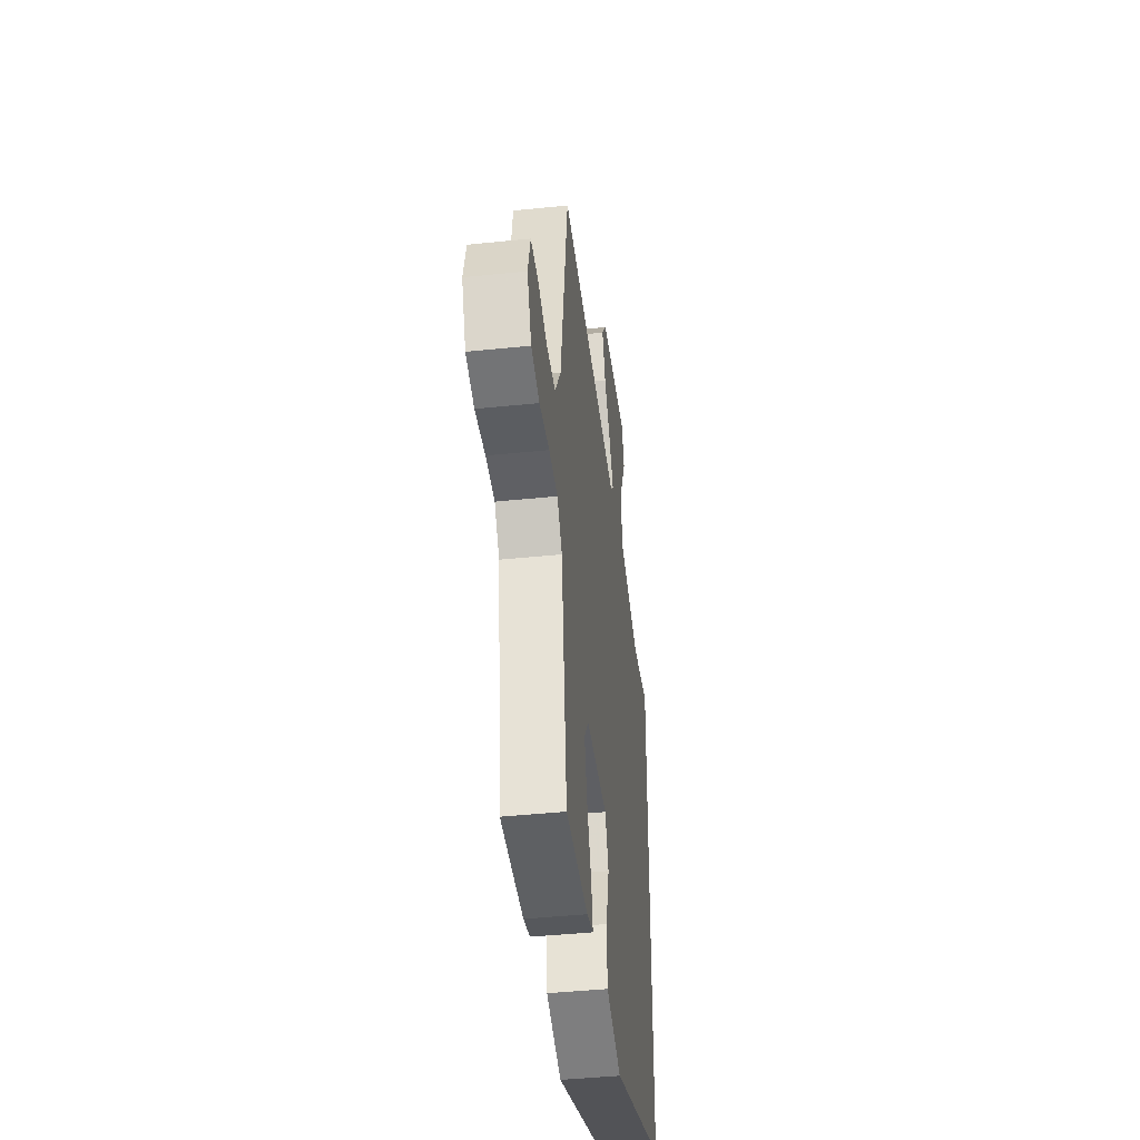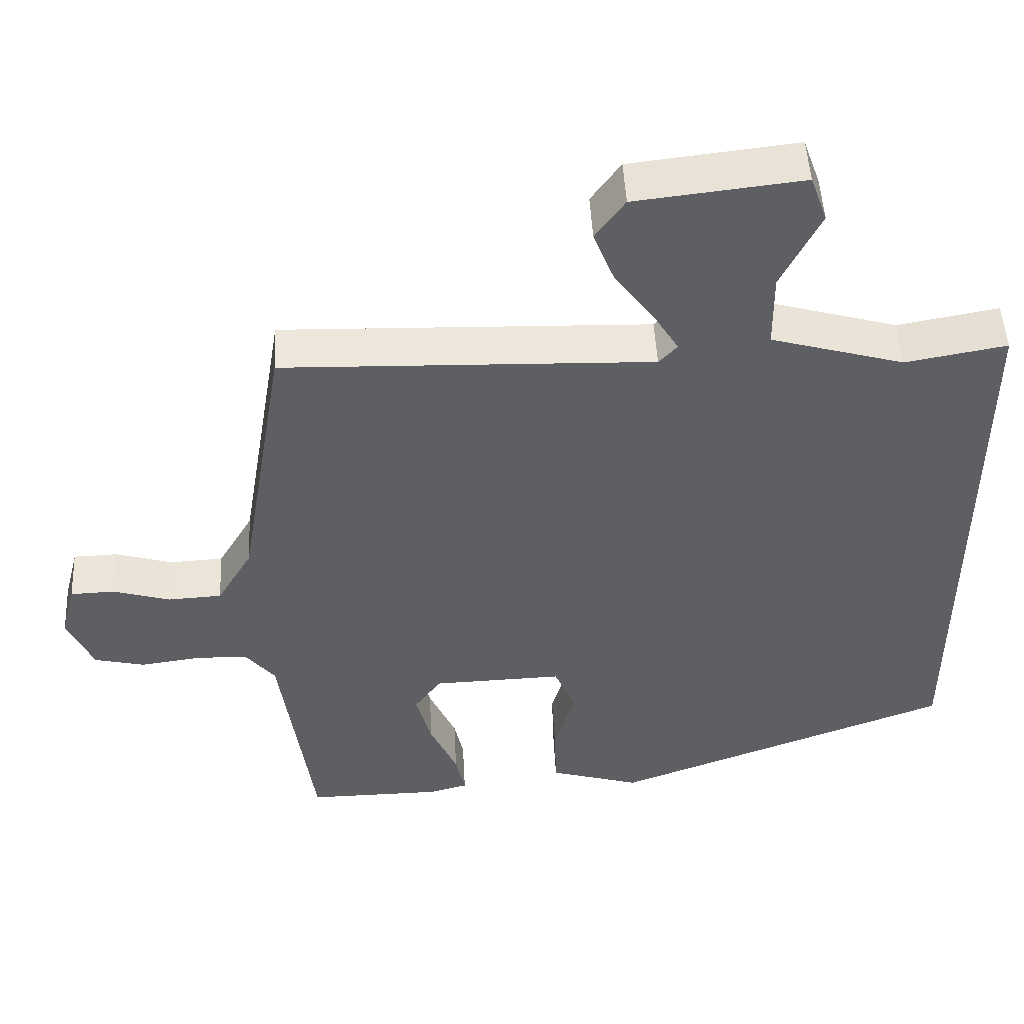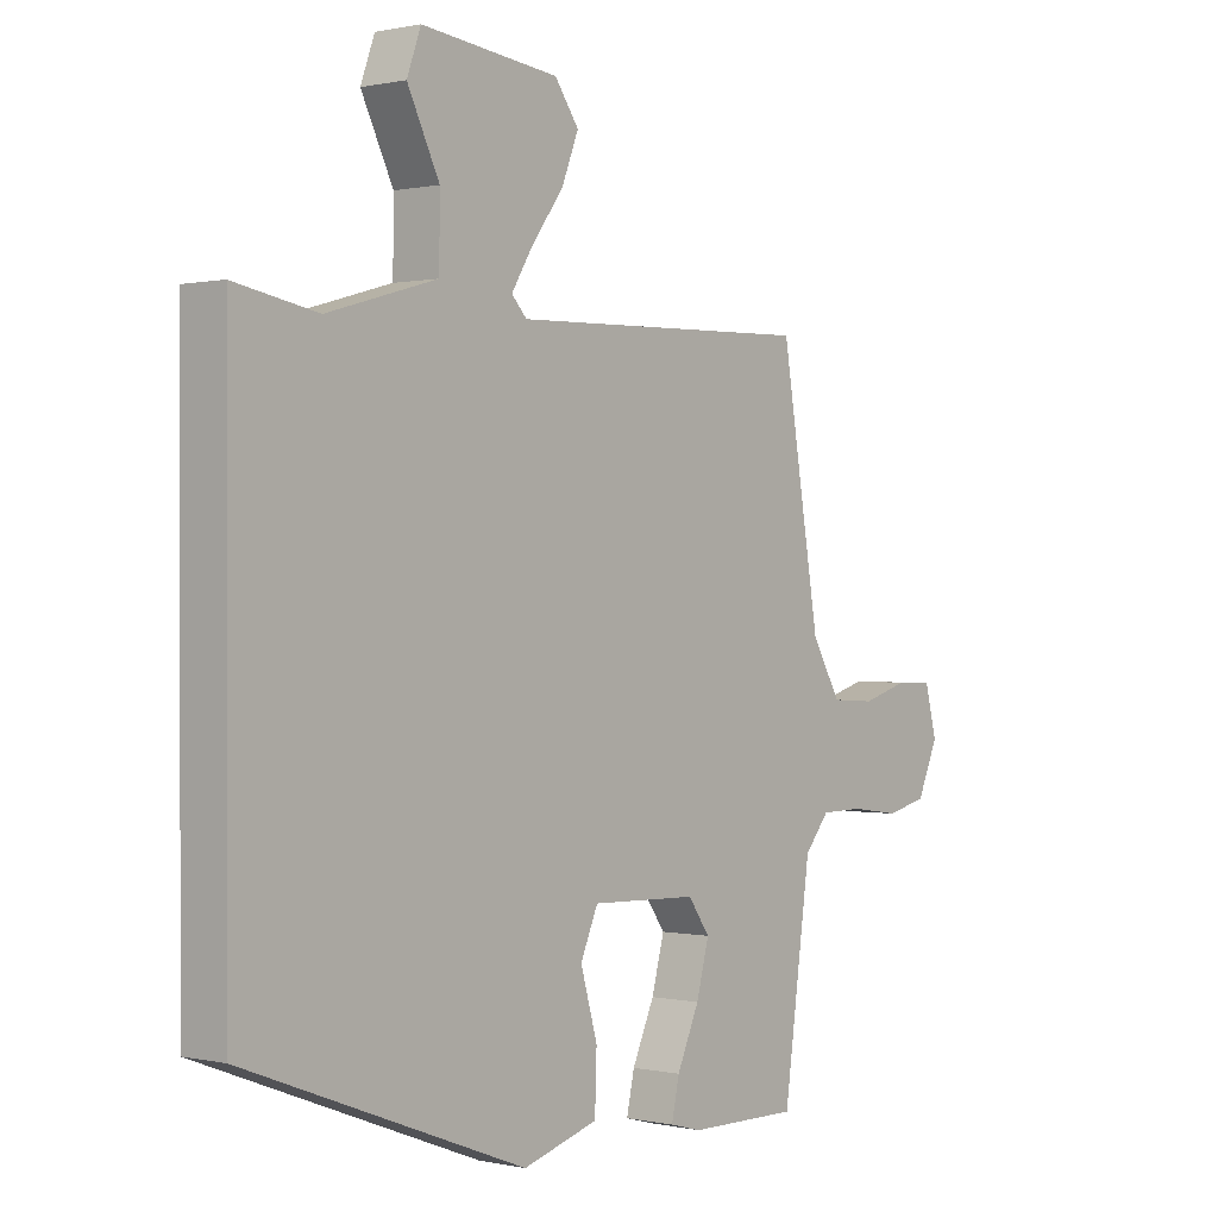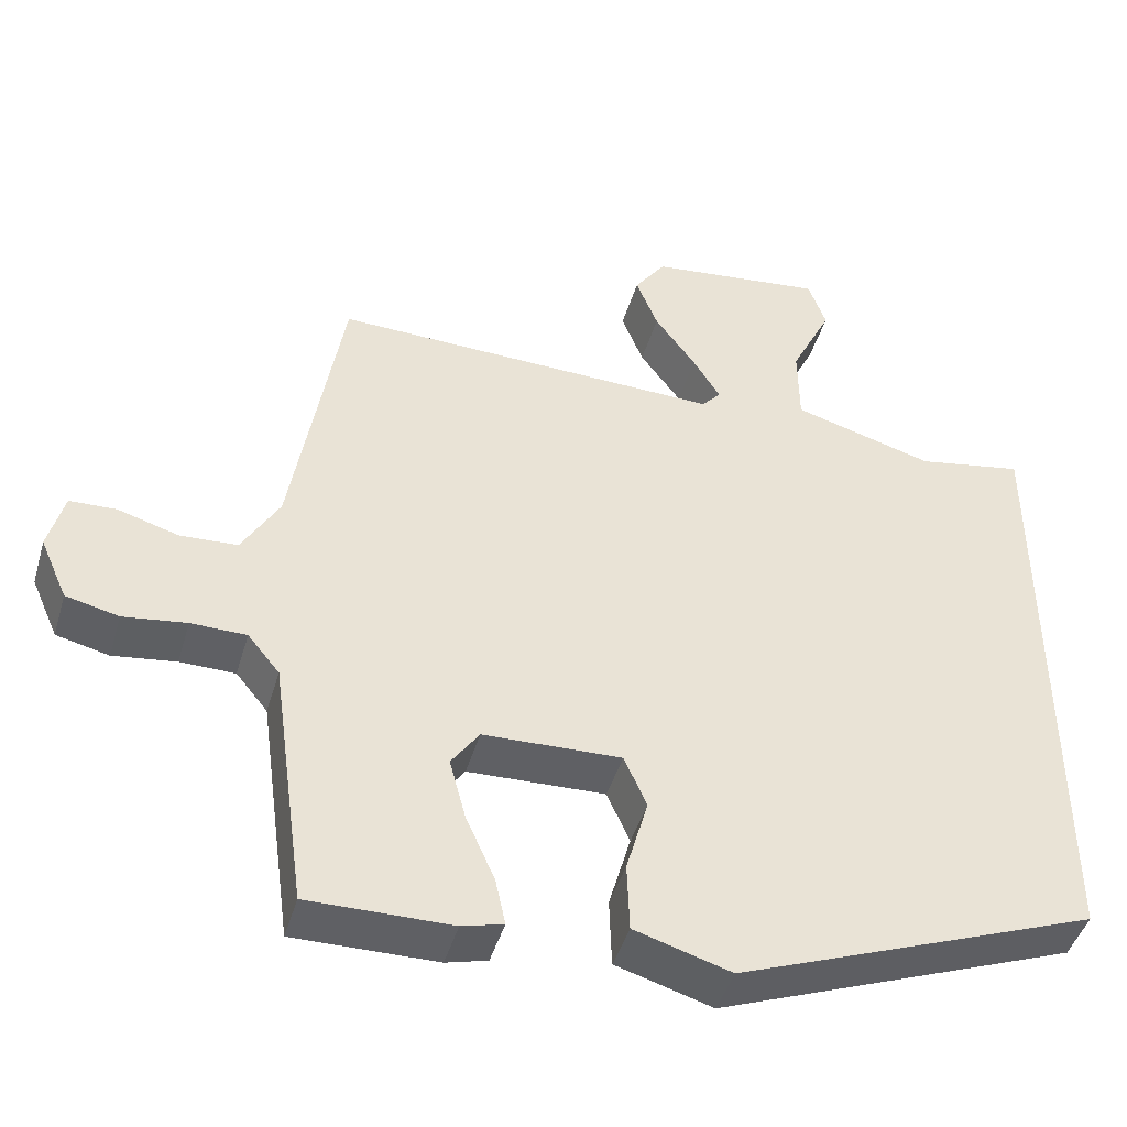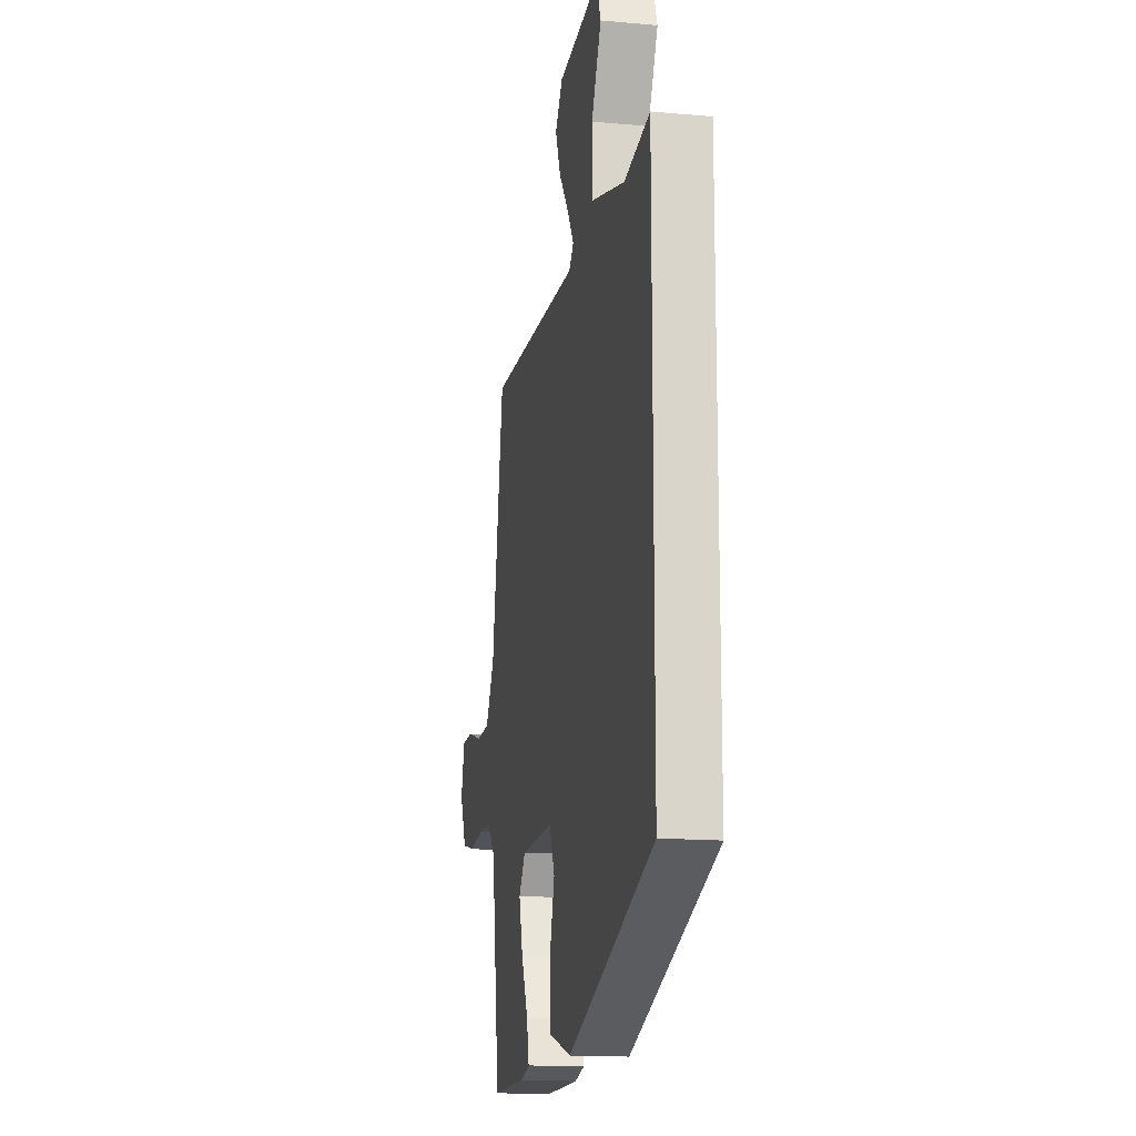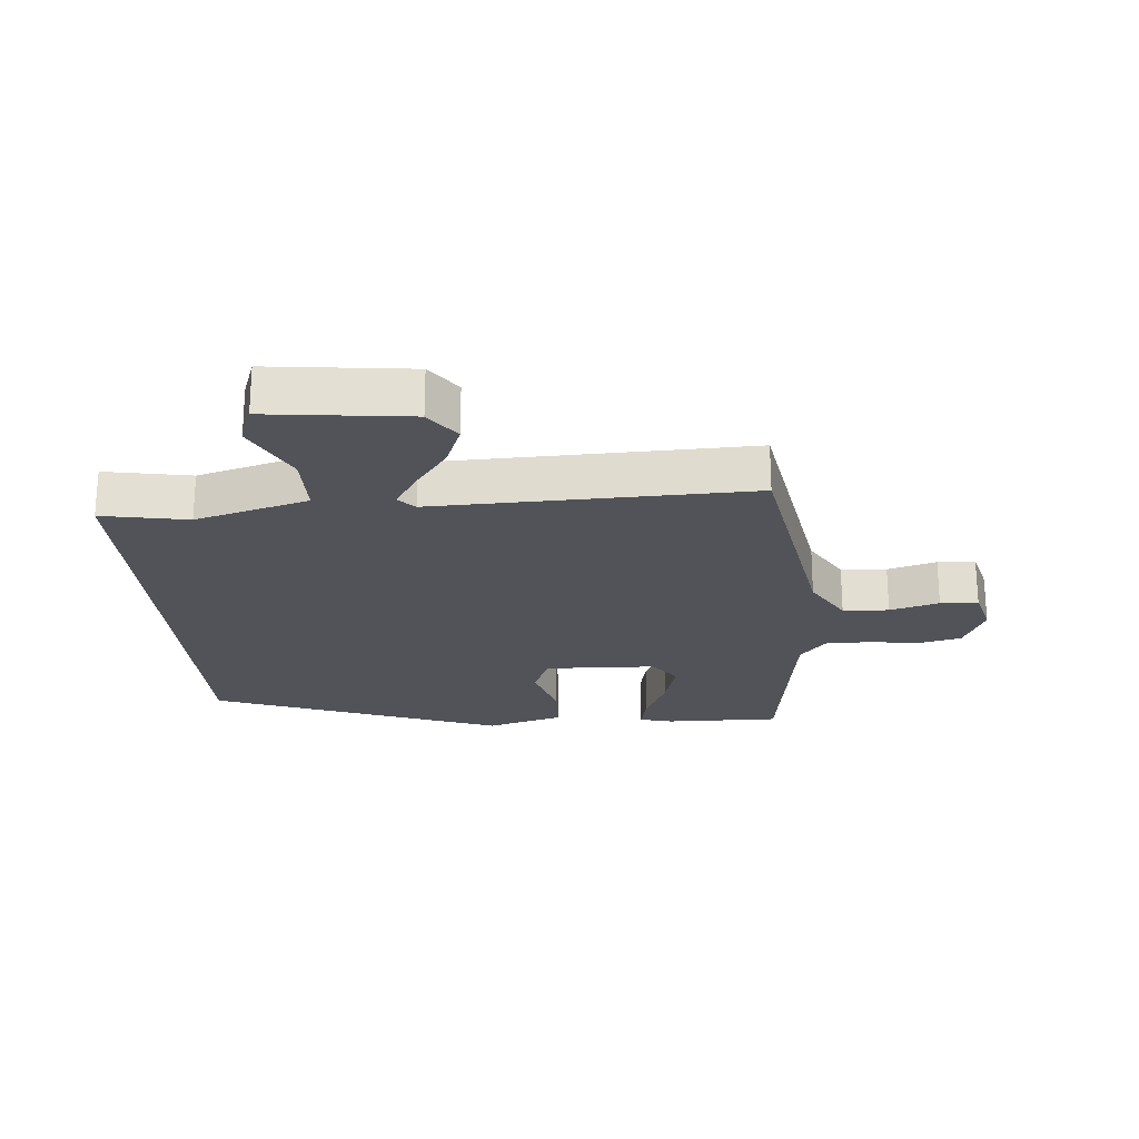
<metadata>
{"format":"obj","ext":"obj","renderer":"f3d","projection":"perspective","resolution":1024,"background":"white","views":[{"elev":-43.2,"azim":97.0,"up":"+Z"},{"elev":49.1,"azim":177.1,"up":"+Z"},{"elev":0.3,"azim":-50.6,"up":"+Z"},{"elev":-44.9,"azim":163.8,"up":"+Z"},{"elev":-15.2,"azim":-100.9,"up":"+Z"},{"elev":-22.7,"azim":4.7,"up":"+Y"}]}
</metadata>
<code>
v -0.5 0.07 0.48
v -0.363 0.07 0.455
v -0.182 0.07 0.507
v -0.181 0.07 0.61
v -0.234 0.07 0.718
v -0.211 0.07 0.782
v 0.015 0.07 0.756
v 0.055 0.07 0.7
v 0.027 0.07 0.629
v -0.026 0.07 0.557
v -0.061 0.07 0.5
v -0.036 0.07 0.473
v 0.466 0.07 0.488
v 0.53 0.07 0.105
v 0.578 0.07 0.023
v 0.651 0.07 0.019
v 0.729 0.07 0.042
v 0.789 0.07 0.04
v 0.809 0.07 -0.037
v 0.774 0.07 -0.116
v 0.706 0.07 -0.132
v 0.625 0.07 -0.121
v 0.554 0.07 -0.122
v 0.513 0.07 -0.172
v 0.468 0.07 -0.497
v 0.285 0.07 -0.495
v 0.232 0.07 -0.481
v 0.245 0.07 -0.421
v 0.282 0.07 -0.338
v 0.303 0.07 -0.259
v 0.267 0.07 -0.208
v 0.09 0.07 -0.202
v 0.061 0.07 -0.269
v 0.089 0.07 -0.367
v 0.086 0.07 -0.456
v -0.038 0.07 -0.493
v -0.5 0.07 -0.317
v -0.5 0 0.48
v -0.363 0 0.455
v -0.182 0 0.507
v -0.181 0 0.61
v -0.234 0 0.718
v -0.211 0 0.782
v 0.015 0 0.756
v 0.055 0 0.7
v 0.027 0 0.629
v -0.026 0 0.557
v -0.061 0 0.5
v -0.036 0 0.473
v 0.466 0 0.488
v 0.53 0 0.105
v 0.578 0 0.023
v 0.651 0 0.019
v 0.729 0 0.042
v 0.789 0 0.04
v 0.809 0 -0.037
v 0.774 0 -0.116
v 0.706 0 -0.132
v 0.625 0 -0.121
v 0.554 0 -0.122
v 0.513 0 -0.172
v 0.468 0 -0.497
v 0.285 0 -0.495
v 0.232 0 -0.481
v 0.245 0 -0.421
v 0.282 0 -0.338
v 0.303 0 -0.259
v 0.267 0 -0.208
v 0.09 0 -0.202
v 0.061 0 -0.269
v 0.089 0 -0.367
v 0.086 0 -0.456
v -0.038 0 -0.493
v -0.5 0 -0.317
f 37 1 2
f 36 37 2
f 35 36 2
f 34 35 2
f 33 34 2
f 32 33 2 3
f 31 32 3 4
f 4 5 6
f 31 4 6
f 30 31 6
f 27 28 29
f 26 27 29
f 25 26 29
f 24 25 29
f 23 24 29 30
f 20 21 22
f 19 20 22
f 18 19 22
f 17 18 22
f 16 17 22
f 15 16 22 23
f 14 15 23 30
f 12 13 14 30
f 8 9 10
f 7 8 10
f 6 7 10
f 6 10 11
f 30 6 11
f 11 12 30
f 39 38 74
f 39 74 73
f 39 73 72
f 39 72 71
f 39 71 70
f 40 39 70 69
f 41 40 69 68
f 43 42 41
f 43 41 68
f 43 68 67
f 66 65 64
f 66 64 63
f 66 63 62
f 66 62 61
f 67 66 61 60
f 59 58 57
f 59 57 56
f 59 56 55
f 59 55 54
f 59 54 53
f 60 59 53 52
f 67 60 52 51
f 67 51 50 49
f 47 46 45
f 47 45 44
f 47 44 43
f 48 47 43
f 48 43 67
f 67 49 48
f 1 38 39 2
f 2 39 40 3
f 3 40 41 4
f 4 41 42 5
f 5 42 43 6
f 6 43 44 7
f 7 44 45 8
f 8 45 46 9
f 9 46 47 10
f 10 47 48 11
f 11 48 49 12
f 12 49 50 13
f 13 50 51 14
f 14 51 52 15
f 15 52 53 16
f 16 53 54 17
f 17 54 55 18
f 18 55 56 19
f 19 56 57 20
f 20 57 58 21
f 21 58 59 22
f 22 59 60 23
f 23 60 61 24
f 24 61 62 25
f 25 62 63 26
f 26 63 64 27
f 27 64 65 28
f 28 65 66 29
f 29 66 67 30
f 30 67 68 31
f 31 68 69 32
f 32 69 70 33
f 33 70 71 34
f 34 71 72 35
f 35 72 73 36
f 36 73 74 37
f 37 74 38 1

</code>
